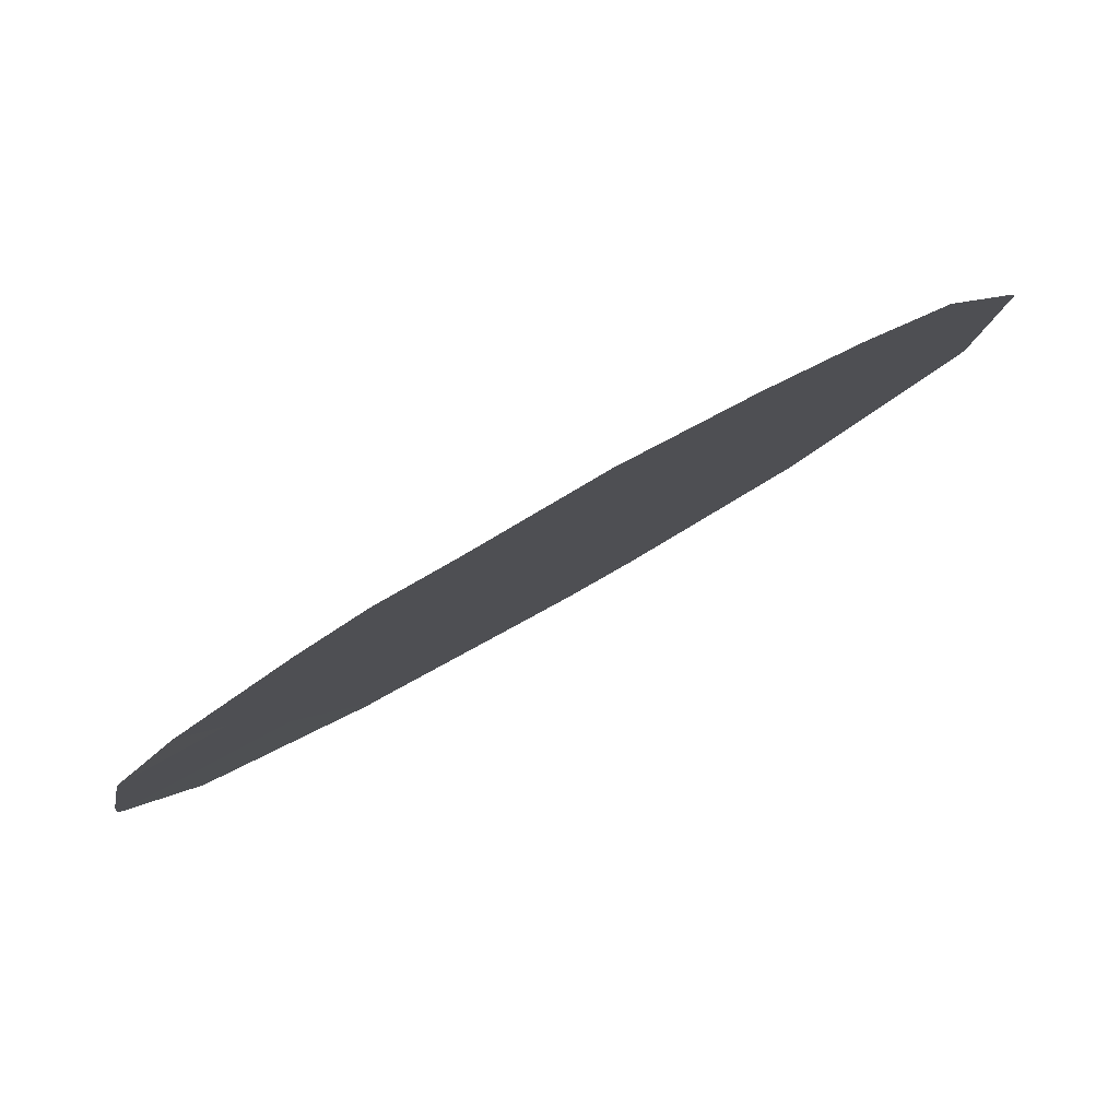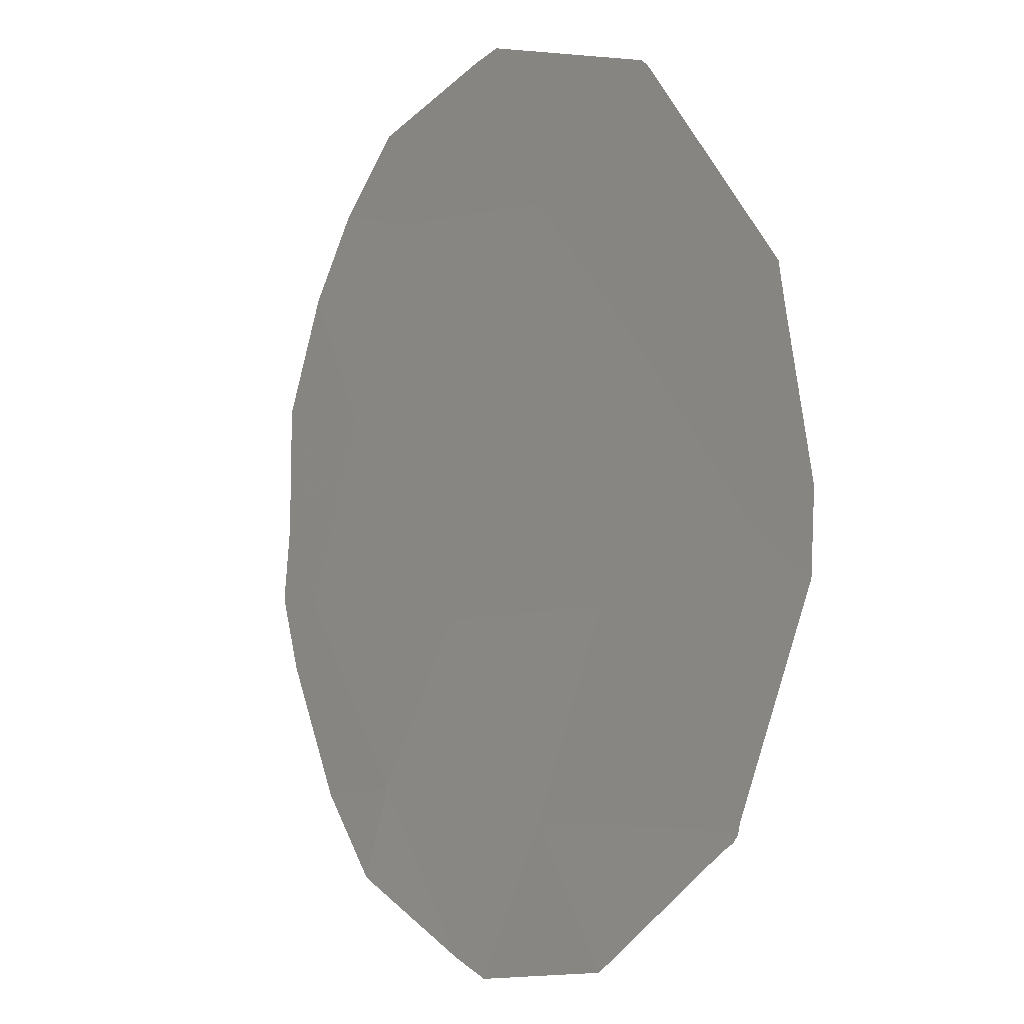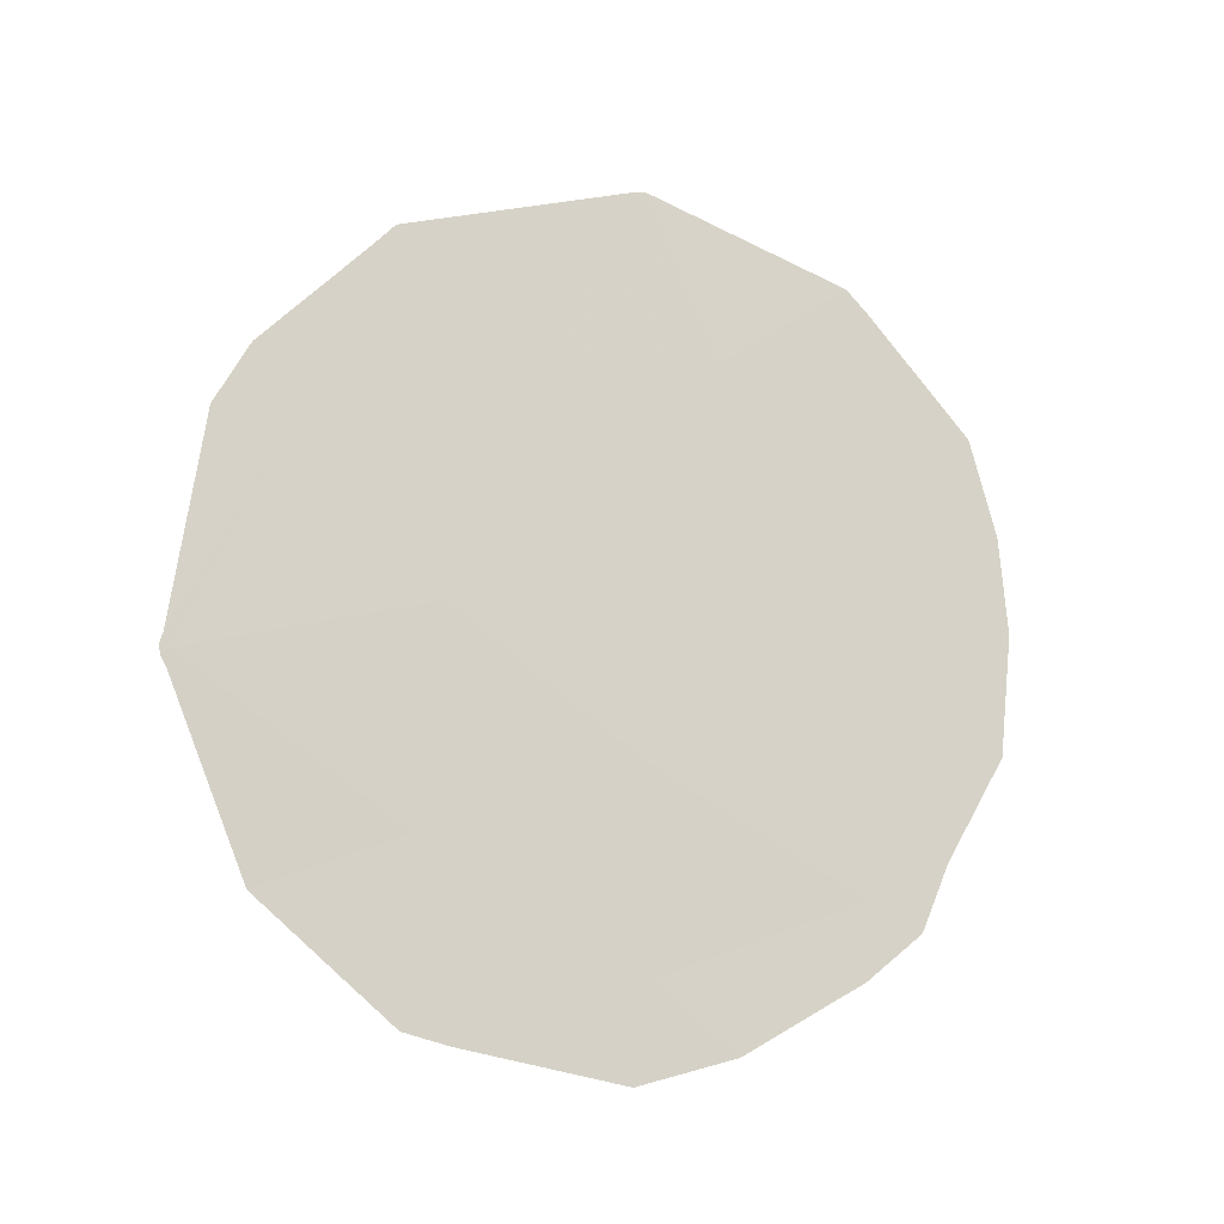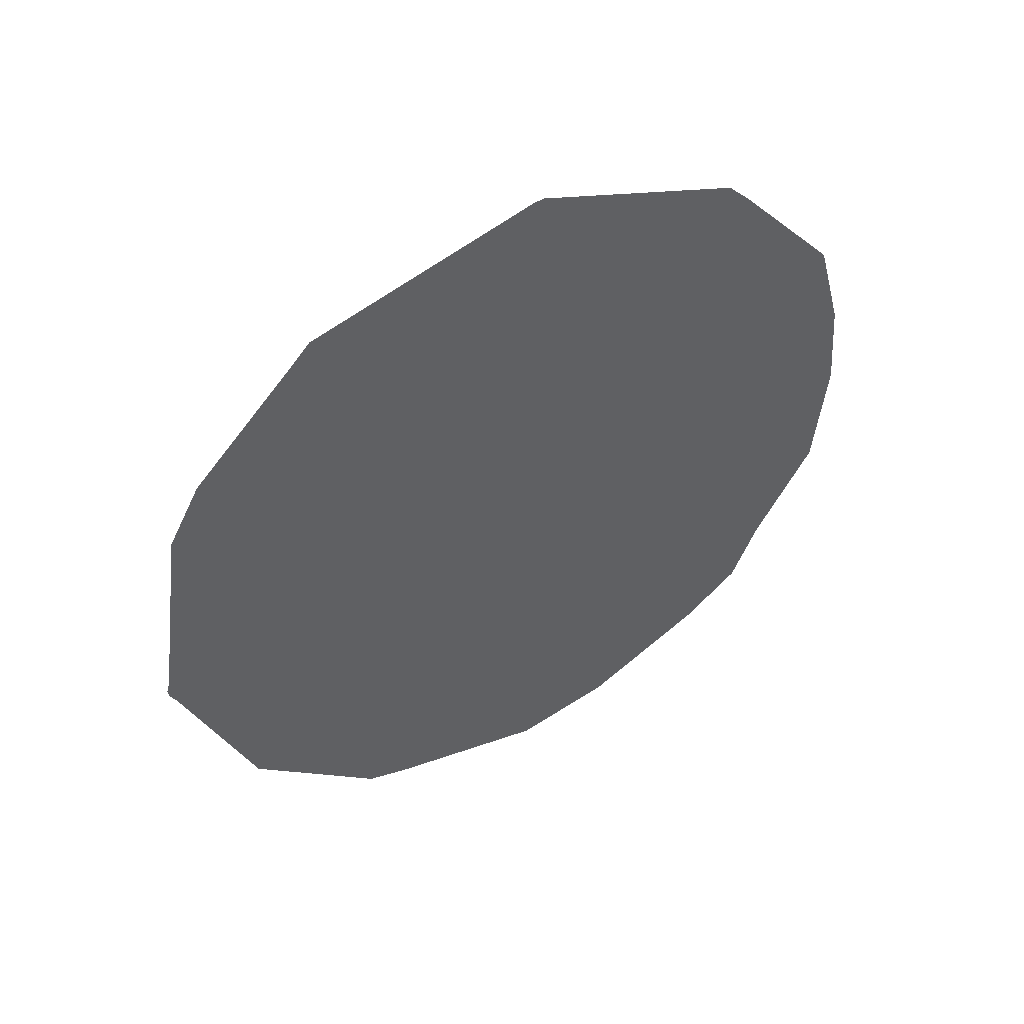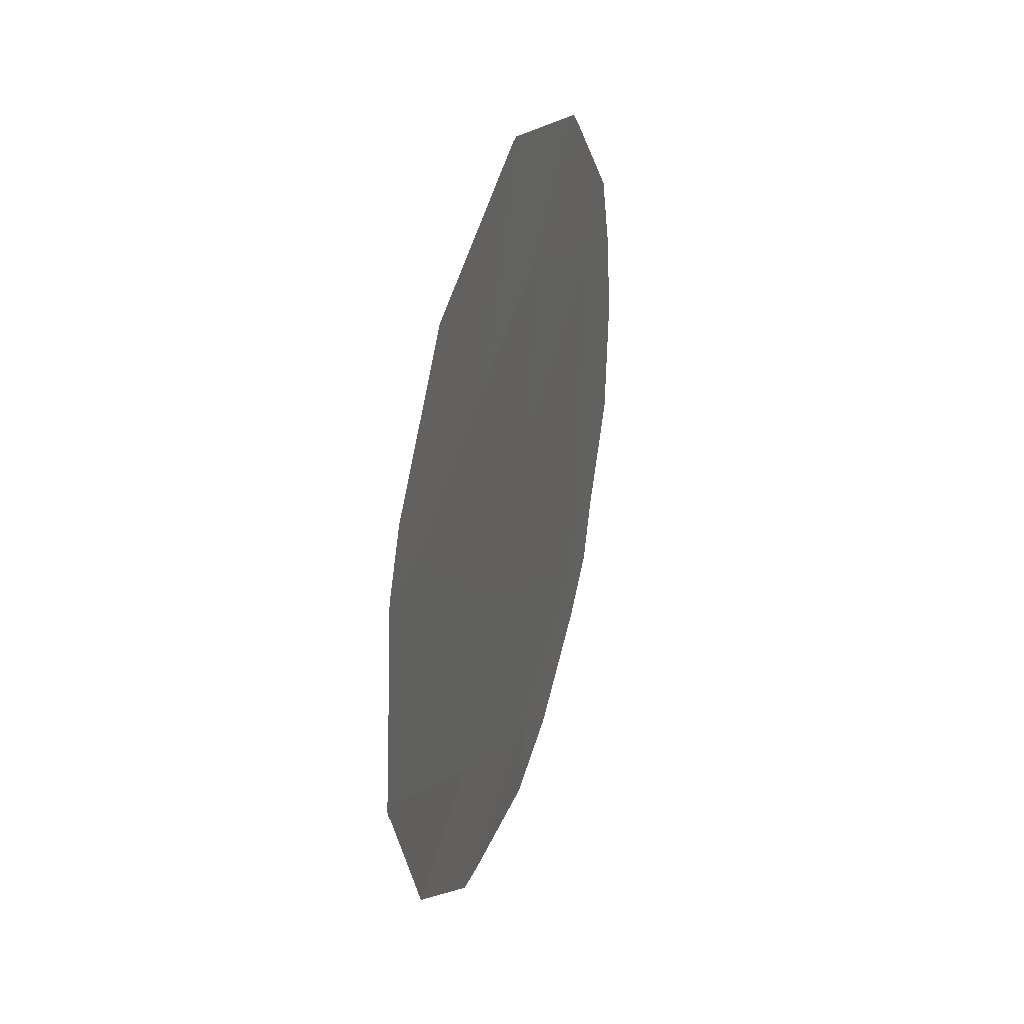
<metadata>
{"format":"obj","ext":"obj","renderer":"f3d","projection":"perspective","resolution":1024,"background":"white","views":[{"elev":46.7,"azim":-125.9,"up":"+Y"},{"elev":-66.5,"azim":-18.7,"up":"+Y"},{"elev":-16.1,"azim":101.5,"up":"+Z"},{"elev":49.6,"azim":94.4,"up":"+Z"},{"elev":35.5,"azim":48.9,"up":"+Z"}]}
</metadata>
<code>
v 91.87 77.21 43.09
v 91.19 78.34 41.64
v 90.83 78.86 43.65
v 89.06 81.75 41.19
v 92.37 76.44 41.03
v 89.23 81.51 39.38
v 90.28 79.81 40.43
v 90.26 79.87 38.62
v 88.95 81.88 43.12
v 89.85 80.42 44.08
v 90.07 80.1 42.34
v 91.33 78.13 39.69
v 88.97 81.95 39.13
v 88.82 82.17 39.75
v 88.57 82.49 43.67
v 89.05 81.66 44.76
v 92.4 76.39 41.16
v 92.24 76.62 43.1
v 90.18 79.82 45.62
v 90.23 79.75 45.61
v 89.17 81.47 44.98
v 91.15 78.44 38.02
v 91.38 78.08 38.12
v 89.87 80.51 38.03
v 89.26 81.49 38.69
v 91.53 77.71 44.69
v 92.06 76.89 43.69
v 92.42 76.36 41.05
v 92.41 76.37 40.97
v 92.38 76.42 40.85
v 88.51 82.66 40.72
v 91.4 77.89 44.93
v 92.01 77.02 39.16
v 90.35 79.72 37.76
v 88.45 82.7 42.76
v 88.42 82.77 41.86
f 6 14 13
f 9 16 15
f 1 5 17
f 1 17 18
f 10 3 20
f 10 20 19
f 10 19 21
f 3 10 11
f 4 7 11
f 8 12 7
f 12 8 22
f 12 22 23
f 8 6 25
f 8 25 24
f 1 27 26
f 5 28 17
f 5 30 29
f 6 4 31
f 6 31 14
f 5 1 2
f 3 2 1
f 3 32 20
f 9 4 11
f 9 10 21
f 9 21 16
f 11 10 9
f 2 11 7
f 11 2 3
f 5 2 12
f 7 12 2
f 12 23 33
f 5 12 33
f 5 33 30
f 8 34 22
f 6 13 25
f 8 24 34
f 3 1 26
f 3 26 32
f 1 18 27
f 5 29 28
f 9 15 35
f 4 9 35
f 4 35 36
f 4 36 31
f 6 8 7
f 4 6 7

</code>
